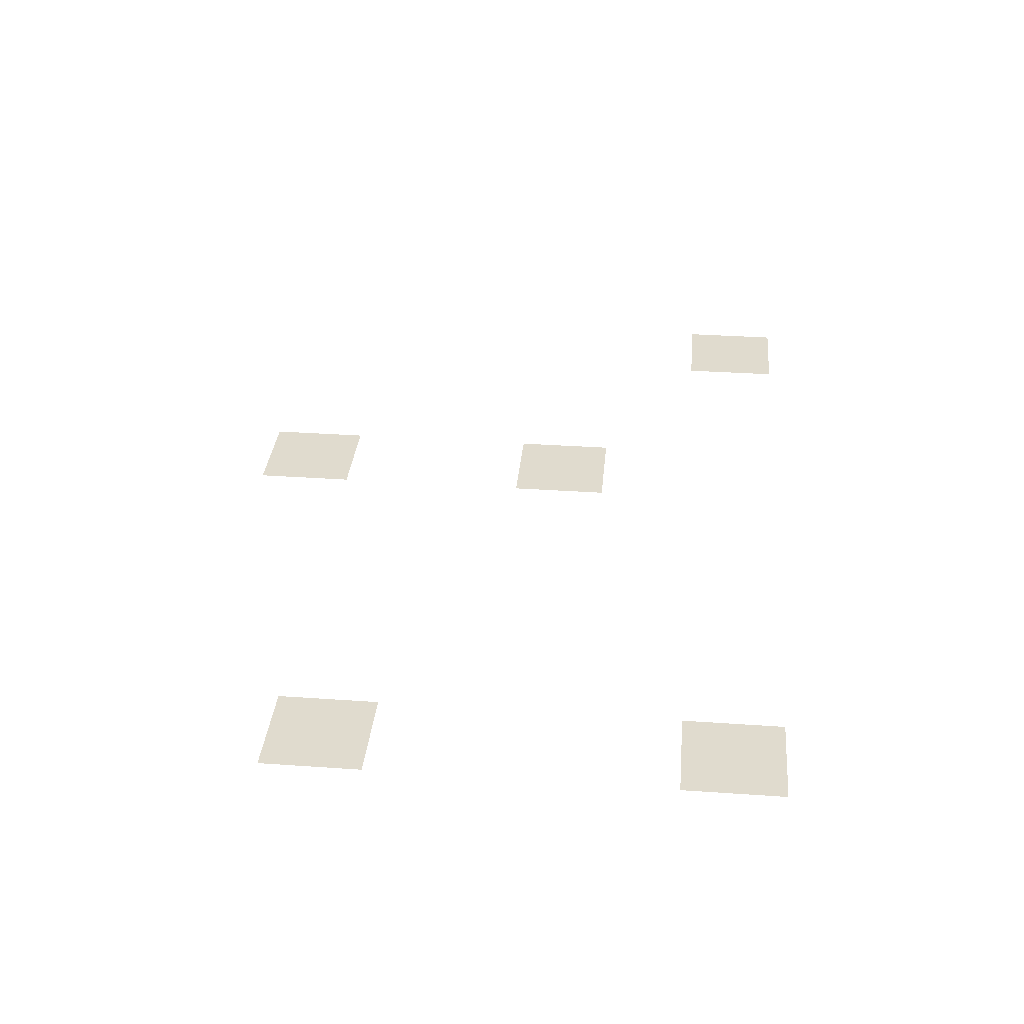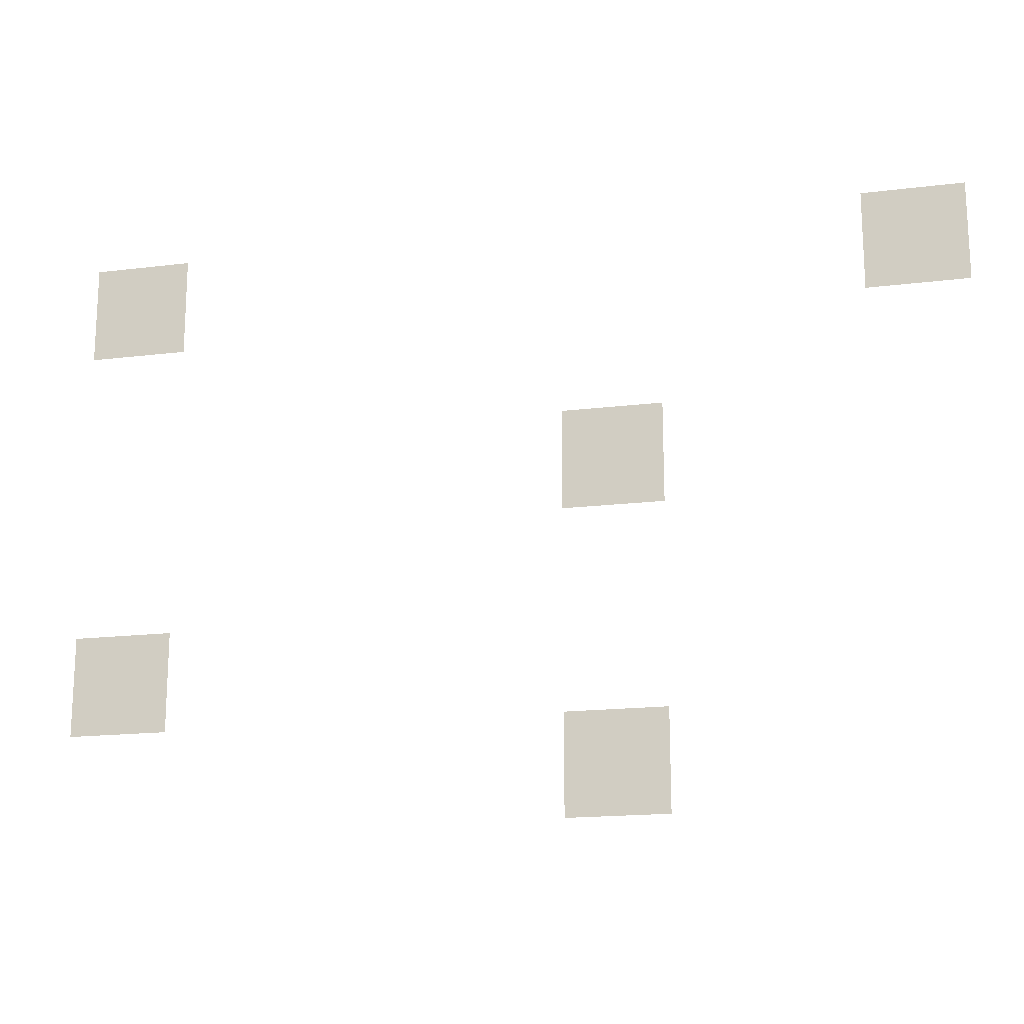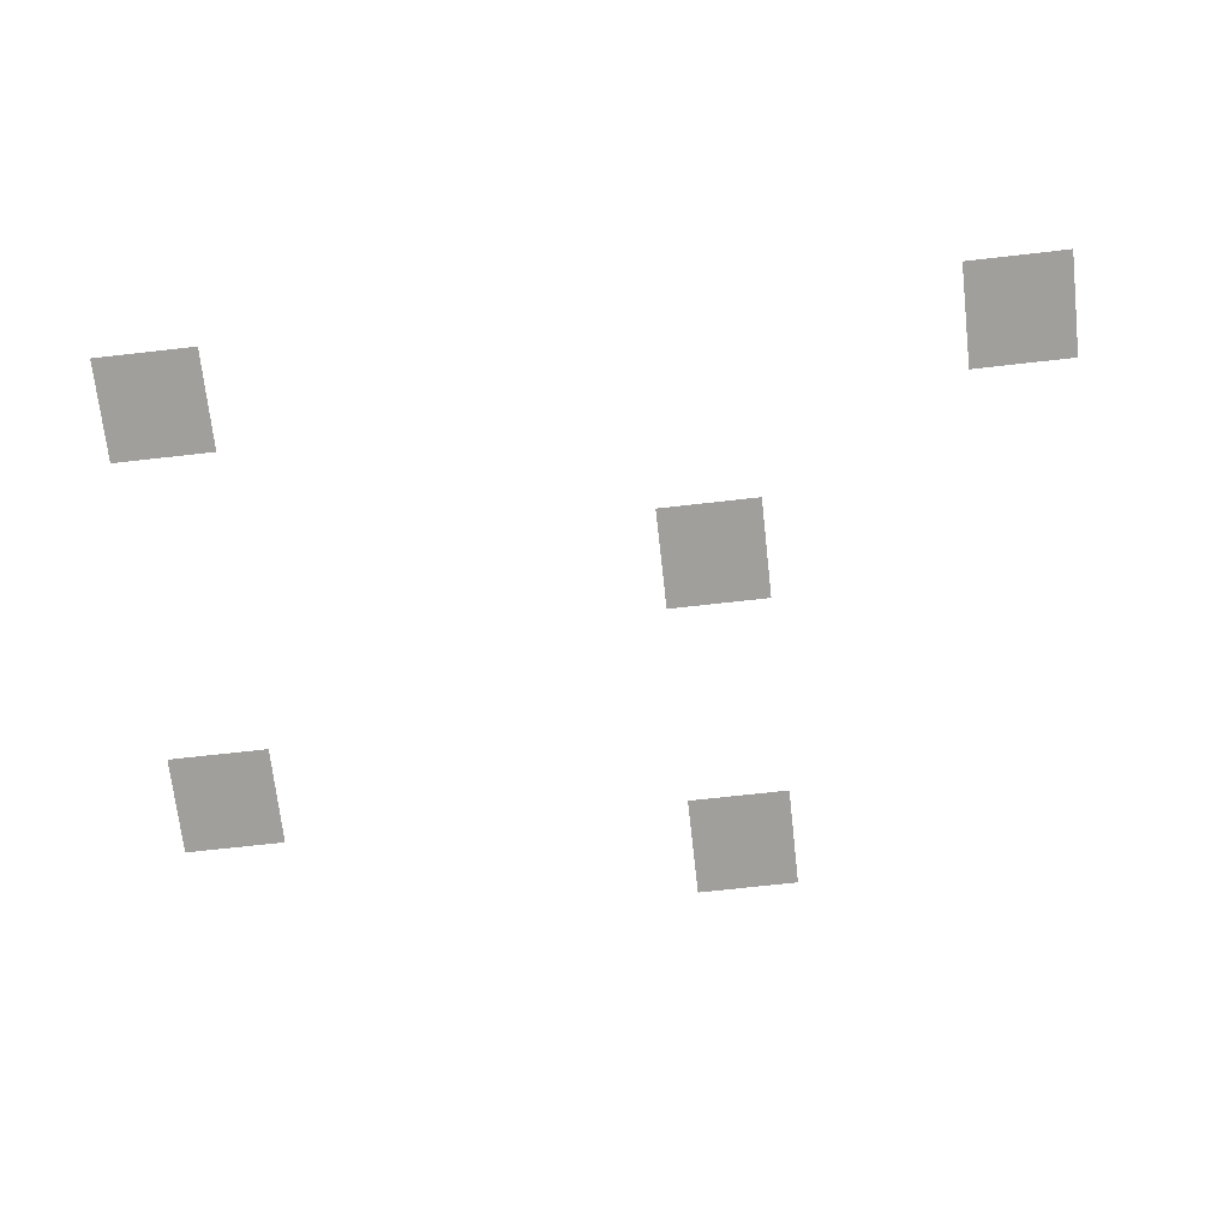
<metadata>
{"format":"obj","ext":"obj","renderer":"f3d","projection":"perspective","resolution":1024,"background":"white","views":[{"elev":33.7,"azim":95.4,"up":"+Z"},{"elev":-17.5,"azim":-166.3,"up":"+Y"},{"elev":-71.2,"azim":-173.6,"up":"+Z"}]}
</metadata>
<code>
v -4 -3 0
v -5 -3 0
v -5 -2 0
v -4 -2 0
v -12 -3 0
v -13 -3 0
v -13 -2 0
v -12 -2 0
v -9 -5 0
v -10 -5 0
v -10 -4 0
v -9 -4 0
v -4 -7 0
v -5 -7 0
v -5 -6 0
v -4 -6 0
v -9 -8 0
v -10 -8 0
v -10 -7 0
v -9 -7 0
g M3_mesh_0004
f 1 2 3 4
f 5 6 7 8
f 9 10 11 12
f 13 14 15 16
f 17 18 19 20

</code>
